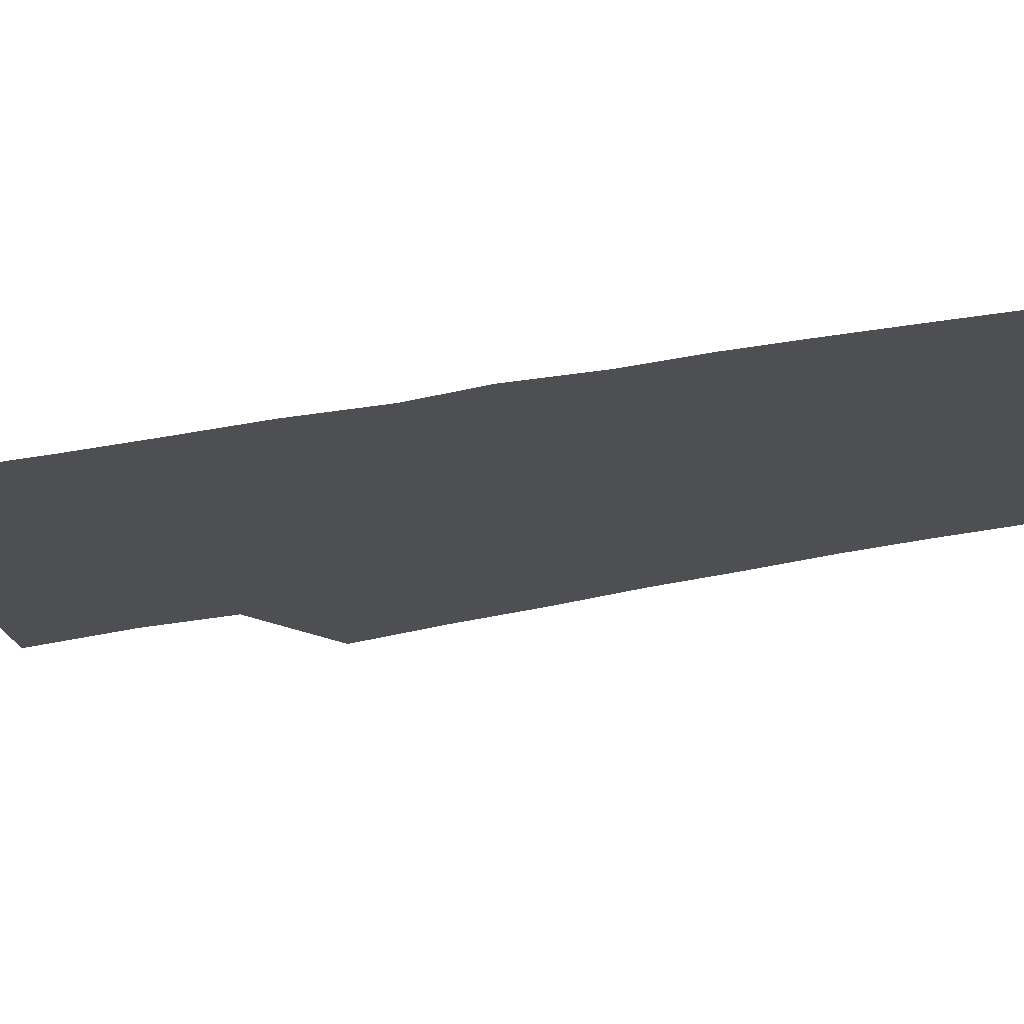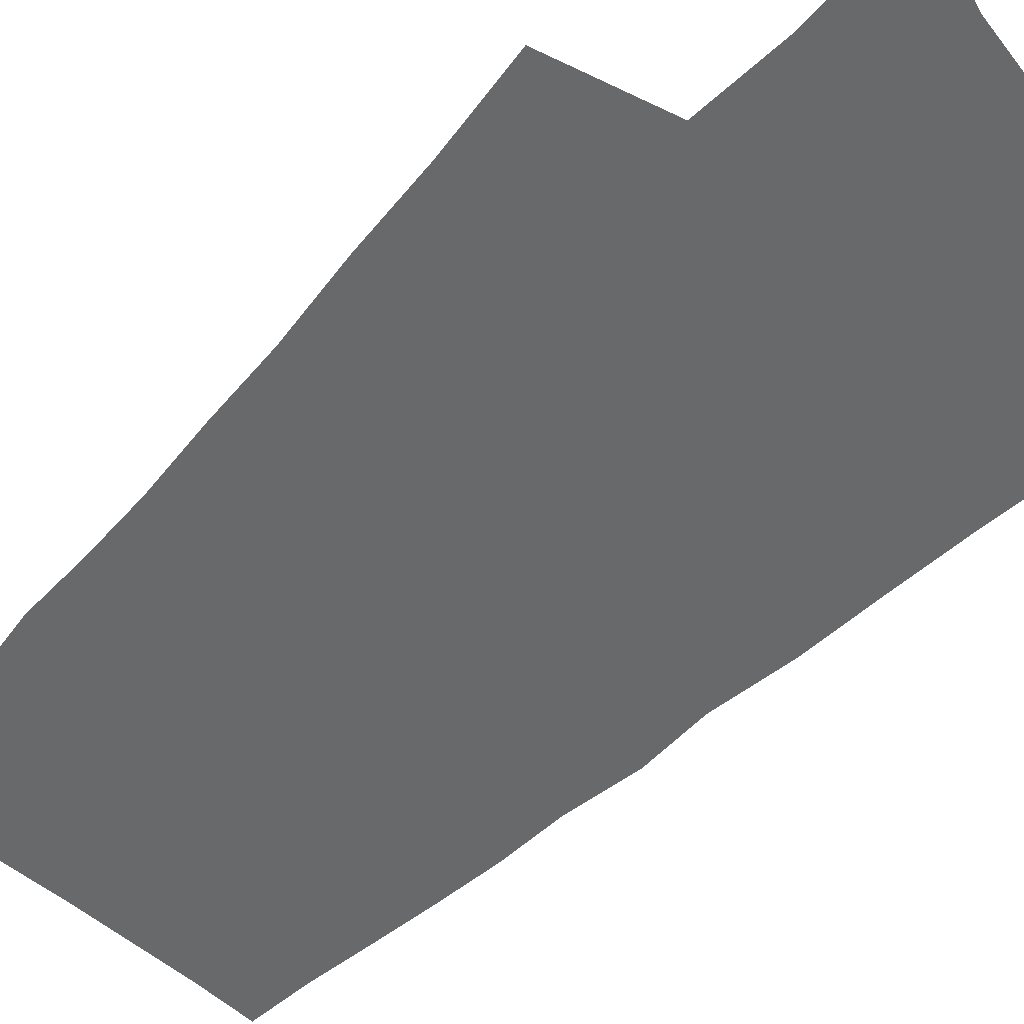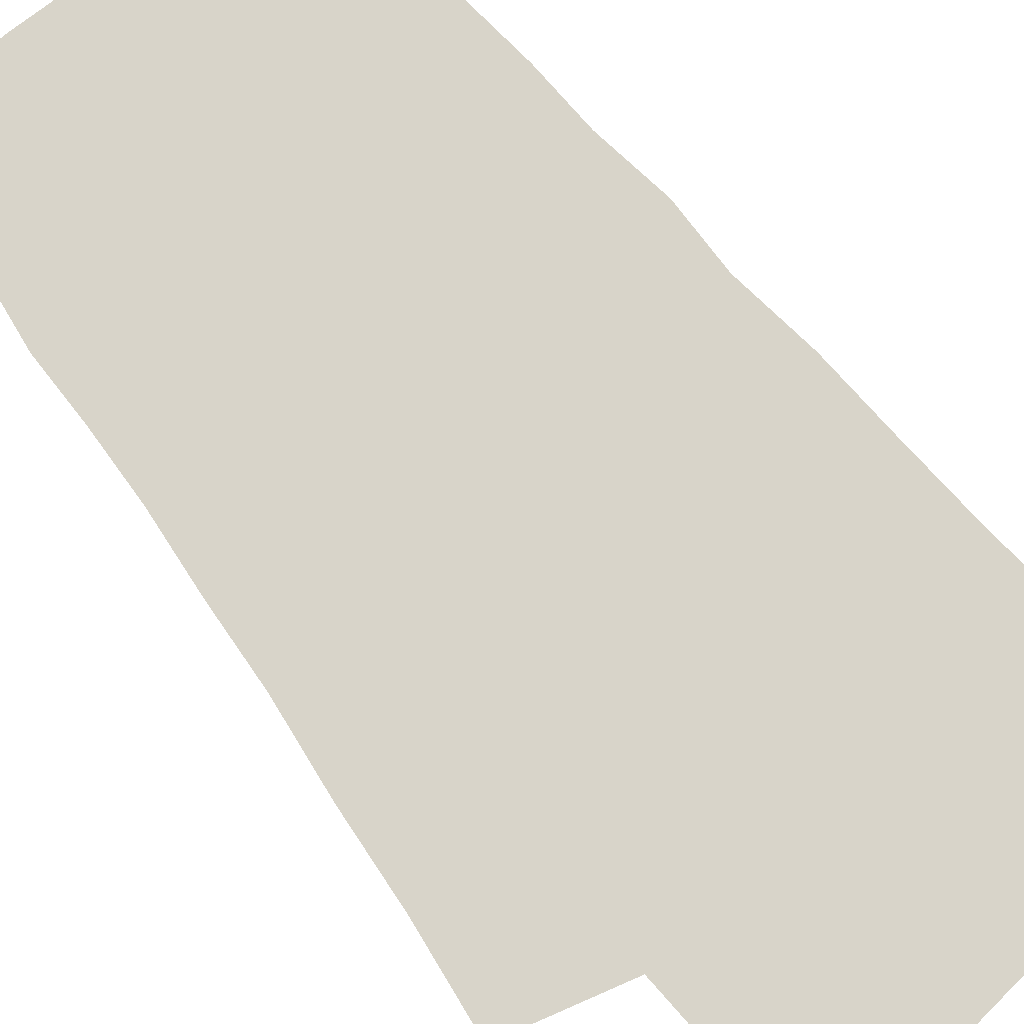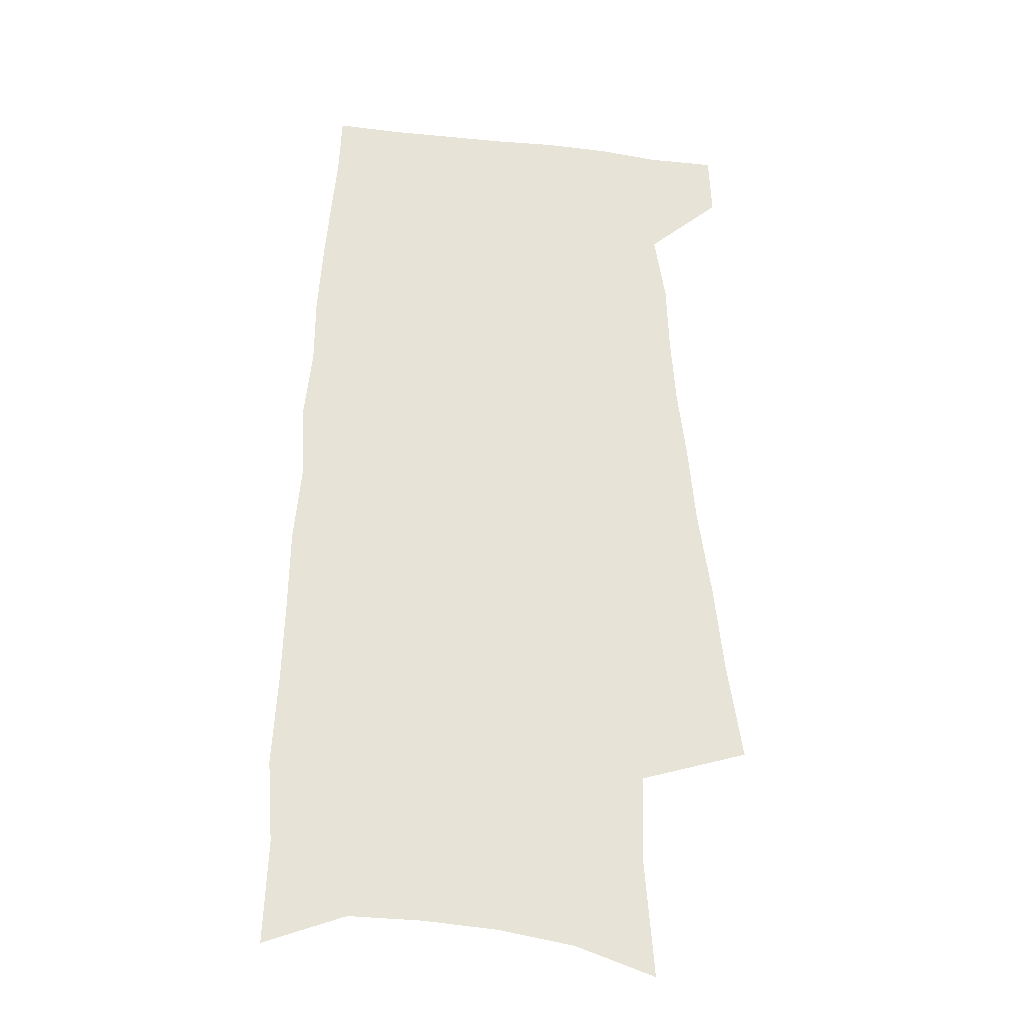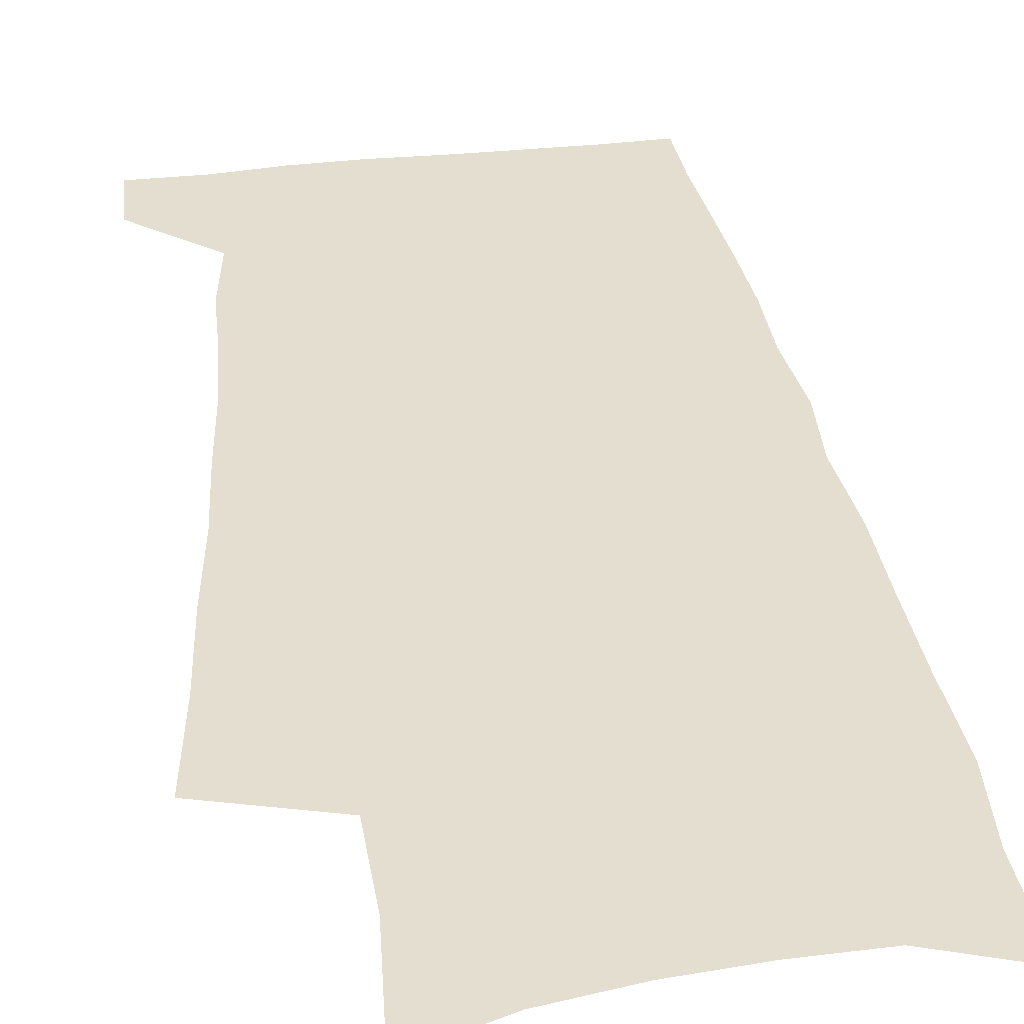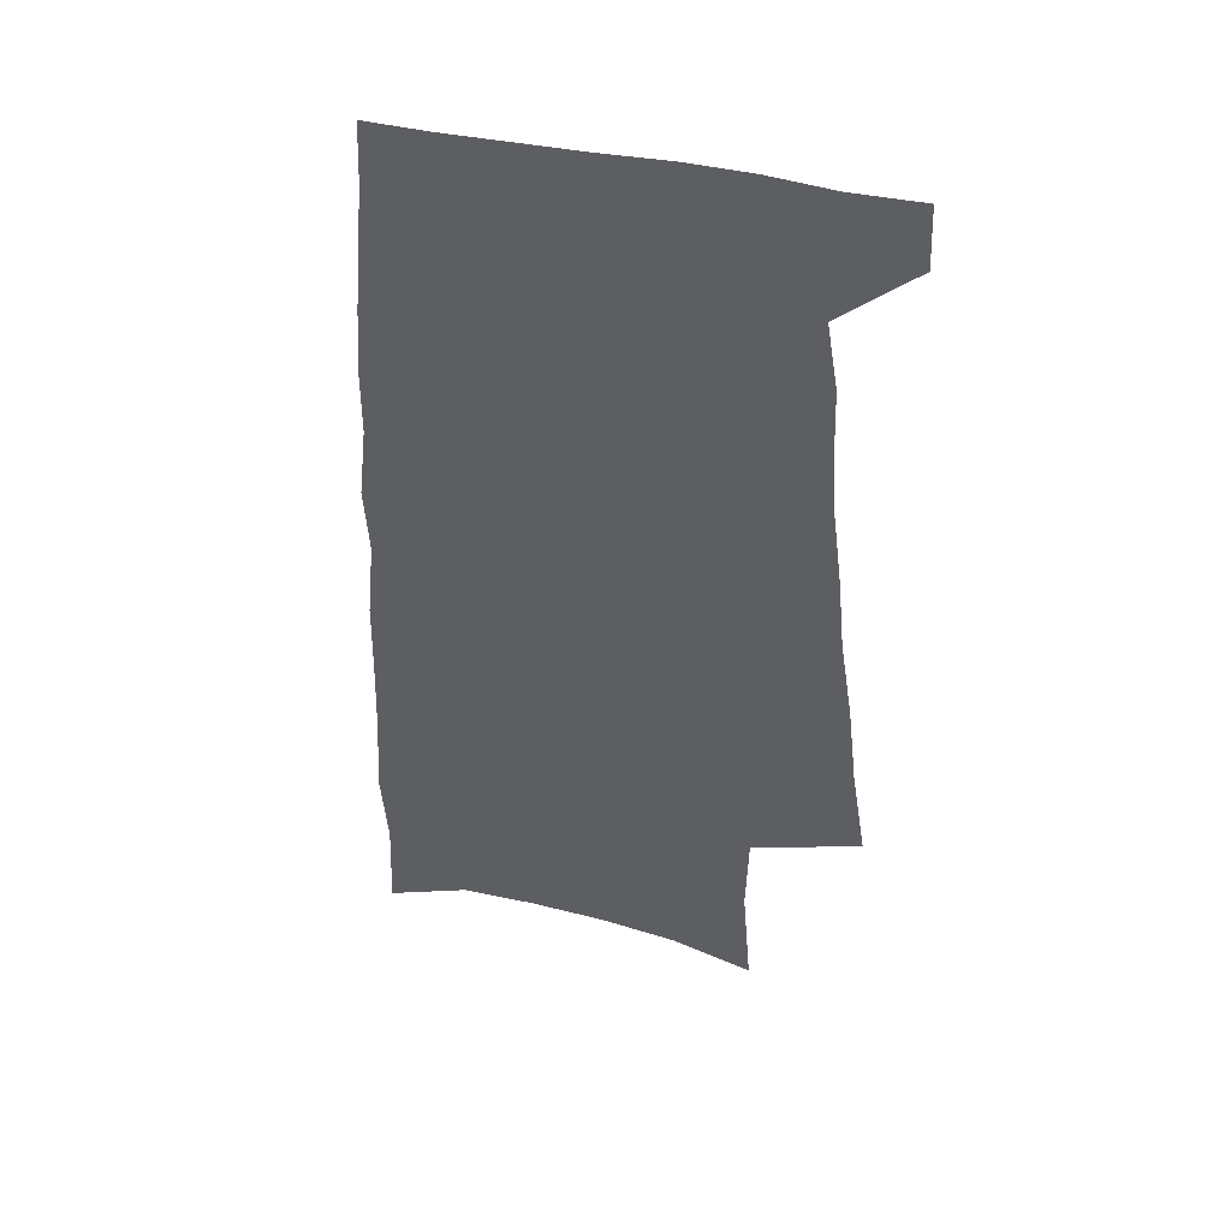
<metadata>
{"format":"obj","ext":"obj","renderer":"f3d","projection":"perspective","resolution":1024,"background":"white","views":[{"elev":-17.9,"azim":116.2,"up":"+Z"},{"elev":-52.6,"azim":-44.2,"up":"+Z"},{"elev":75.1,"azim":-40.1,"up":"+Z"},{"elev":-27.3,"azim":170.9,"up":"+Y"},{"elev":35.7,"azim":-8.3,"up":"+Z"},{"elev":46.1,"azim":-166.9,"up":"+Y"}]}
</metadata>
<code>
v 501.9 519.7 0
v 503 543.2 0
v 501.5 256.3 0
v 507.3 293.5 0
v 511.1 326.9 0
v 516.2 359.9 0
v 519 389.6 0
v 522.6 418.5 0
v 524.6 445.2 0
v 525.6 470.4 0
v 529.8 496.2 0
v 528.5 519.8 0
v 528.7 543.1 0
v 540.2 166.8 0
v 543.6 210.6 0
v 542.8 244.1 0
v 547.1 280.7 0
v 549.1 312.6 0
v 548.7 341.1 0
v 551.2 371.1 0
v 552.5 398.3 0
v 552.9 424.1 0
v 553.7 449.3 0
v 555 473.8 0
v 555.4 497 0
v 555.6 519.8 0
v 552.4 545.2 0
v 570.8 177.2 0
v 574.6 223.8 0
v 575.4 257.4 0
v 576.3 289.2 0
v 576.1 317.8 0
v 577.1 347.8 0
v 578.3 376.4 0
v 577.8 401.1 0
v 578 426.5 0
v 579.1 451.7 0
v 579.2 475 0
v 579.3 497.7 0
v 579.4 519.7 0
v 576.6 545.7 0
v 599.5 182 0
v 601 225.6 0
v 601.8 261.6 0
v 602 292.1 0
v 602 321.5 0
v 601.8 349 0
v 602 376.9 0
v 602.4 403.9 0
v 602.2 428.3 0
v 602.4 452.9 0
v 602.2 475.8 0
v 602.4 498.5 0
v 601.9 520.9 0
v 601 544.8 0
v 627.5 184.2 0
v 627.3 227.1 0
v 627.4 260.1 0
v 627.8 289.5 0
v 626.8 322.1 0
v 626.4 350.7 0
v 626.1 378 0
v 625.8 403.9 0
v 625.7 428.3 0
v 625.3 452.8 0
v 624.9 476.2 0
v 624.6 498.8 0
v 624.6 520.9 0
v 624.5 544.6 0
v 655.3 184.7 0
v 654.1 222.9 0
v 654.2 255.3 0
v 654.2 286.1 0
v 653.1 317.6 0
v 652.2 347.1 0
v 651.2 375.3 0
v 650.7 401.6 0
v 649.7 427.3 0
v 649.1 451.8 0
v 648.8 475.4 0
v 648.1 498.7 0
v 647.7 521.5 0
v 647.8 544.4 0
v 686.4 173.4 0
v 684.8 211.6 0
v 686.9 242.5 0
v 684.9 276.5 0
v 683.8 308.2 0
v 683.2 338.1 0
v 680.2 368.9 0
v 681.8 394.9 0
v 678.6 422.9 0
v 678.4 448.2 0
v 676.7 473.3 0
v 674.5 497.8 0
v 672.2 521.8 0
v 671.1 545 0
v 691 601 0
f 11 12 1
f 1 12 2
f 12 13 2
f 16 17 3
f 3 17 4
f 17 18 4
f 4 18 5
f 18 19 5
f 5 19 6
f 19 20 6
f 6 20 7
f 20 21 7
f 7 21 8
f 21 22 8
f 8 22 9
f 22 23 9
f 9 23 10
f 23 24 10
f 10 24 11
f 24 25 11
f 11 25 12
f 25 26 12
f 12 26 13
f 26 27 13
f 14 28 15
f 28 29 15
f 15 29 16
f 29 30 16
f 16 30 17
f 30 31 17
f 17 31 18
f 31 32 18
f 18 32 19
f 32 33 19
f 19 33 20
f 33 34 20
f 20 34 21
f 34 35 21
f 21 35 22
f 35 36 22
f 22 36 23
f 36 37 23
f 23 37 24
f 37 38 24
f 24 38 25
f 38 39 25
f 25 39 26
f 39 40 26
f 26 40 27
f 40 41 27
f 28 42 29
f 42 43 29
f 29 43 30
f 43 44 30
f 30 44 31
f 44 45 31
f 31 45 32
f 45 46 32
f 32 46 33
f 46 47 33
f 33 47 34
f 47 48 34
f 34 48 35
f 48 49 35
f 35 49 36
f 49 50 36
f 36 50 37
f 50 51 37
f 37 51 38
f 51 52 38
f 38 52 39
f 52 53 39
f 39 53 40
f 53 54 40
f 40 54 41
f 54 55 41
f 42 56 43
f 56 57 43
f 43 57 44
f 57 58 44
f 44 58 45
f 58 59 45
f 45 59 46
f 59 60 46
f 46 60 47
f 60 61 47
f 47 61 48
f 61 62 48
f 48 62 49
f 62 63 49
f 49 63 50
f 63 64 50
f 50 64 51
f 64 65 51
f 51 65 52
f 65 66 52
f 52 66 53
f 66 67 53
f 53 67 54
f 67 68 54
f 54 68 55
f 68 69 55
f 56 70 57
f 70 71 57
f 57 71 58
f 71 72 58
f 58 72 59
f 72 73 59
f 59 73 60
f 73 74 60
f 60 74 61
f 74 75 61
f 61 75 62
f 75 76 62
f 62 76 63
f 76 77 63
f 63 77 64
f 77 78 64
f 64 78 65
f 78 79 65
f 65 79 66
f 79 80 66
f 66 80 67
f 80 81 67
f 67 81 68
f 81 82 68
f 68 82 69
f 82 83 69
f 70 84 71
f 84 85 71
f 71 85 72
f 85 86 72
f 72 86 73
f 86 87 73
f 73 87 74
f 87 88 74
f 74 88 75
f 88 89 75
f 75 89 76
f 89 90 76
f 76 90 77
f 90 91 77
f 77 91 78
f 91 92 78
f 78 92 79
f 92 93 79
f 79 93 80
f 93 94 80
f 80 94 81
f 94 95 81
f 81 95 82
f 95 96 82
f 82 96 83
f 96 97 83

</code>
